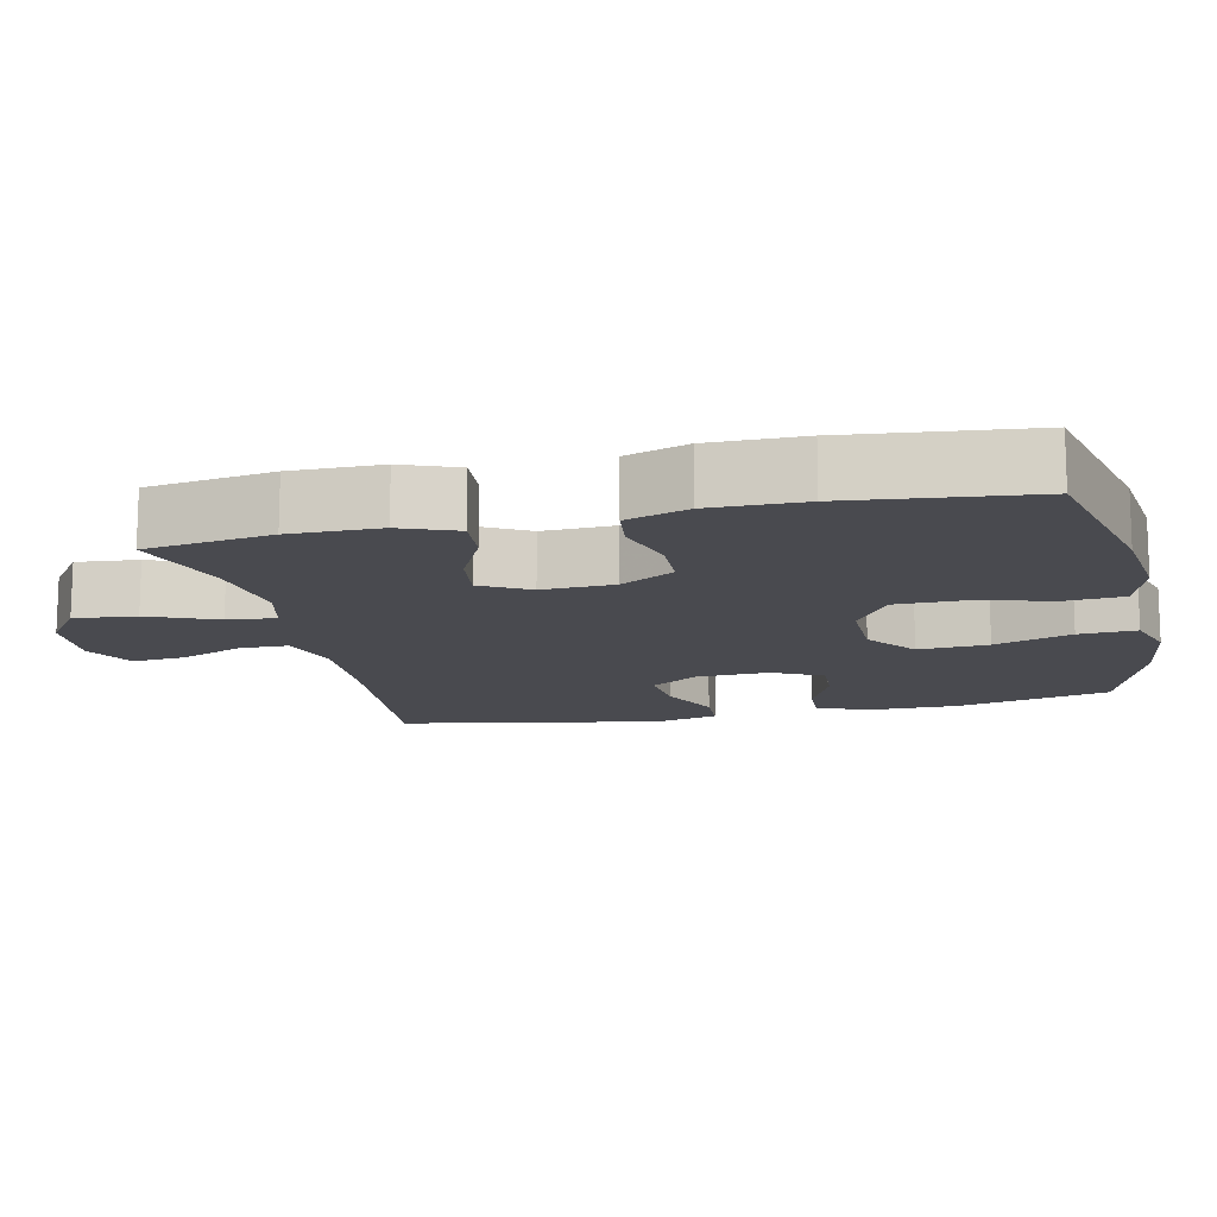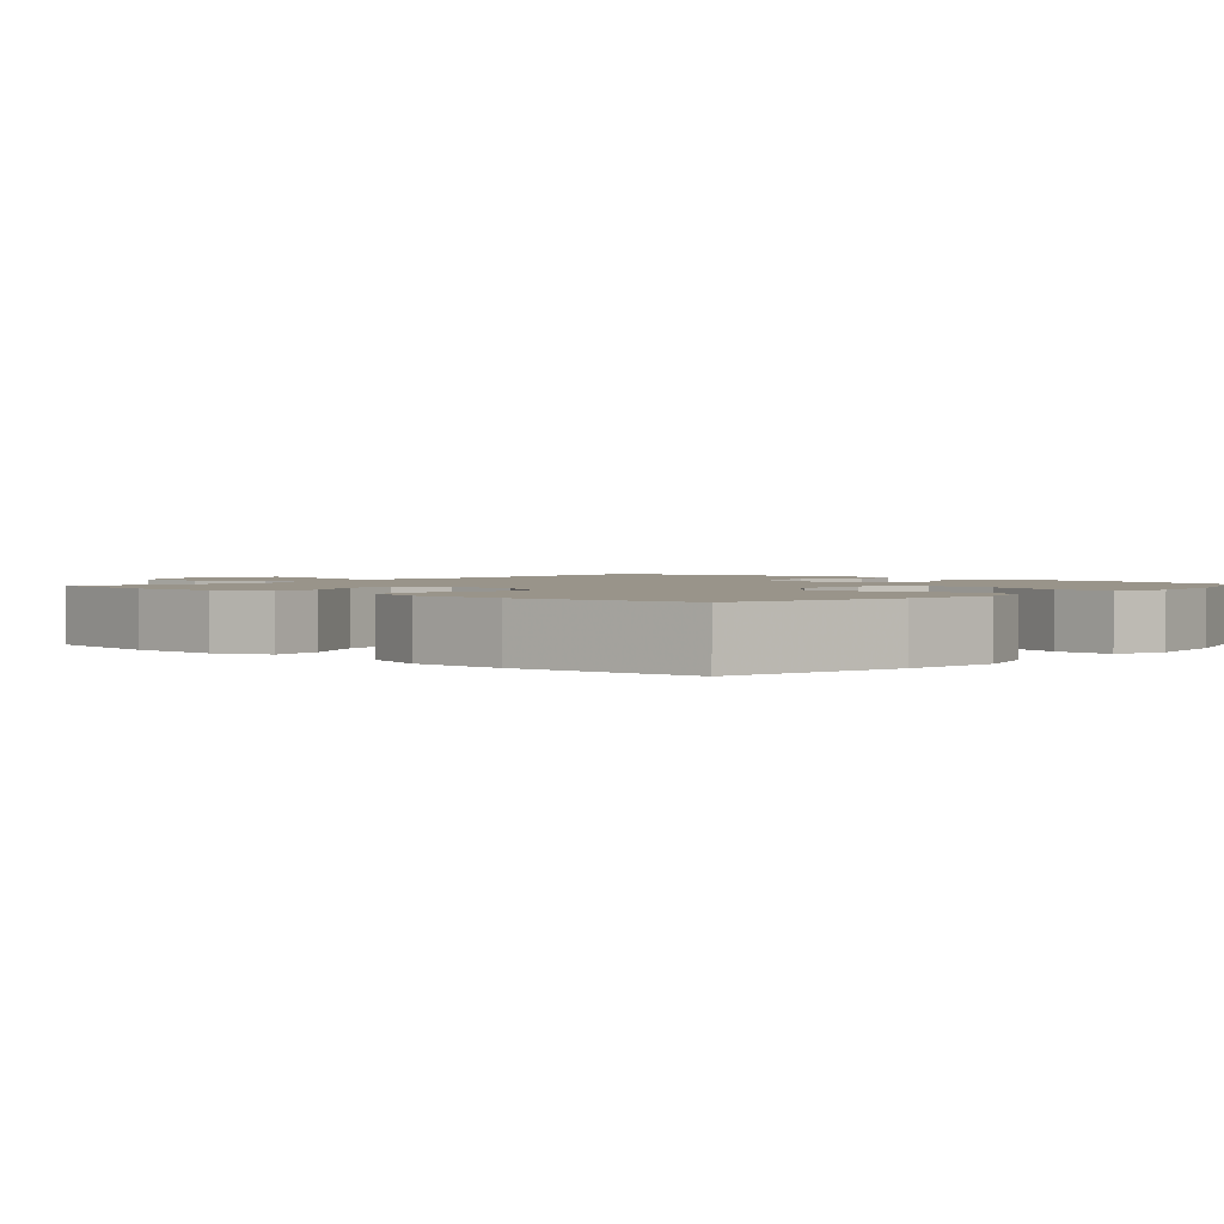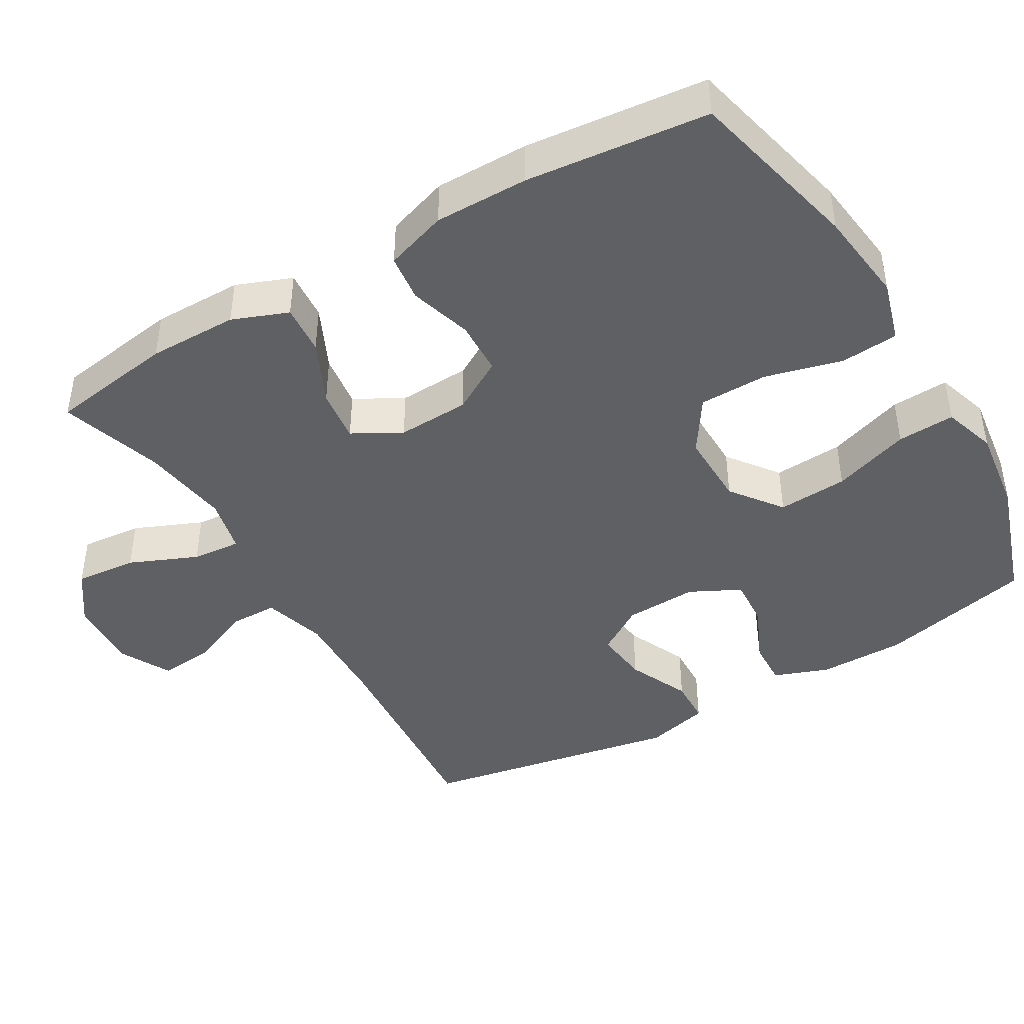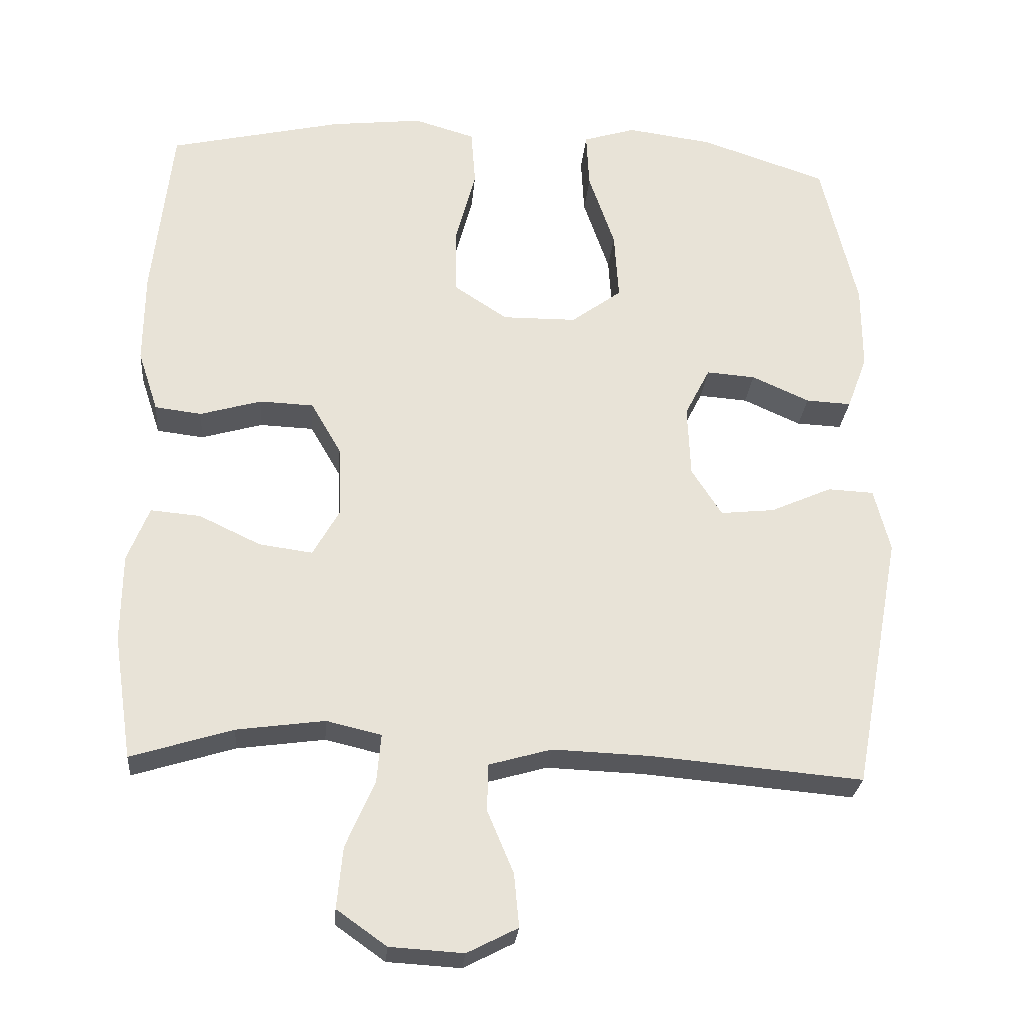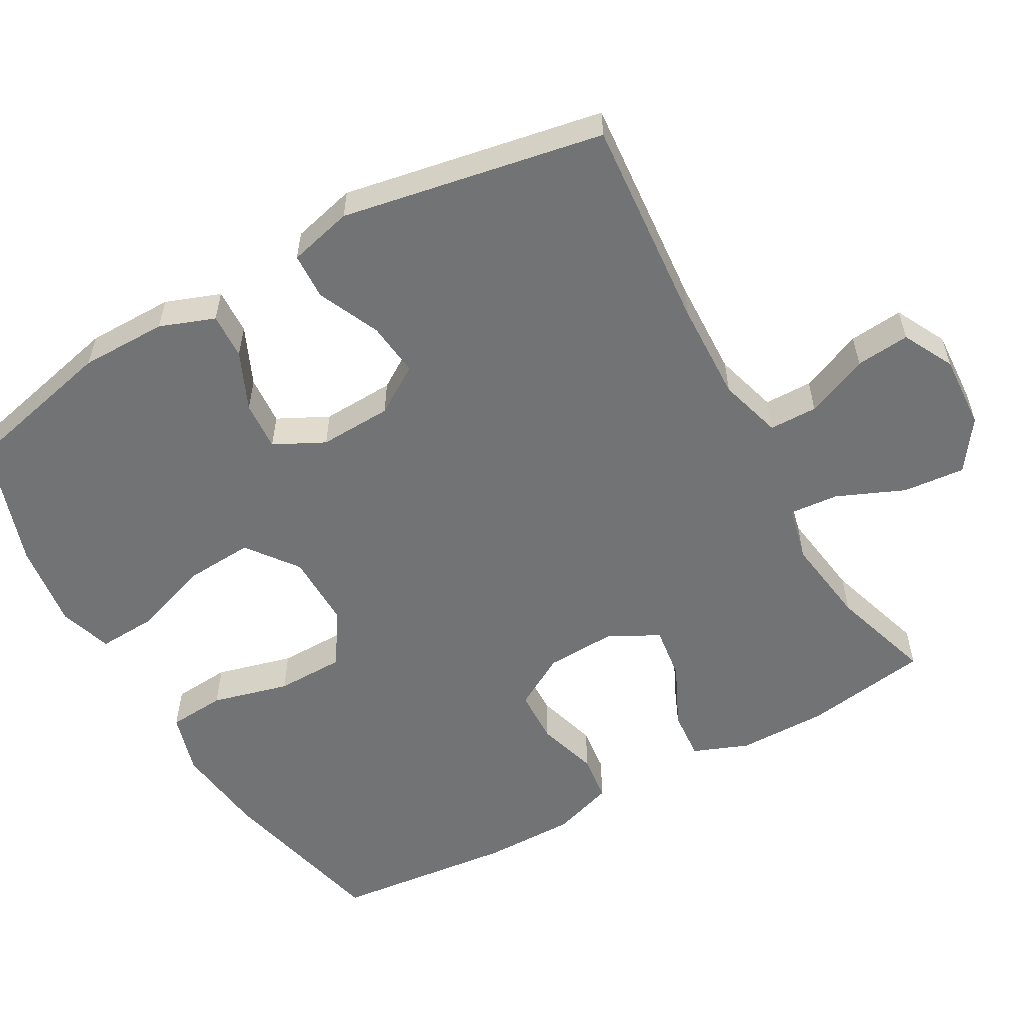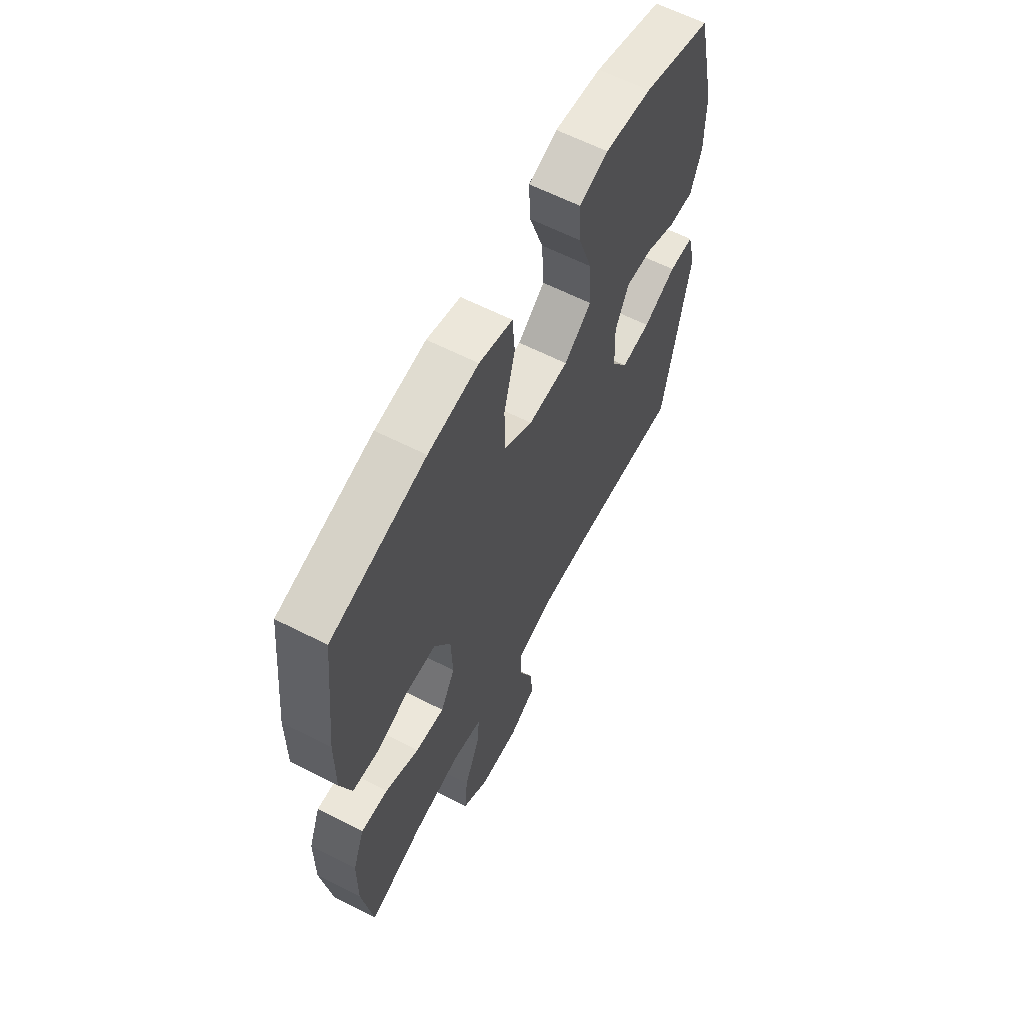
<metadata>
{"format":"obj","ext":"obj","renderer":"f3d","projection":"perspective","resolution":1024,"background":"white","views":[{"elev":-13.6,"azim":-77.3,"up":"+Y"},{"elev":1.9,"azim":-48.2,"up":"+Y"},{"elev":-43.3,"azim":-59.4,"up":"+Y"},{"elev":-27.1,"azim":-5.0,"up":"+Z"},{"elev":-55.9,"azim":119.5,"up":"+Y"},{"elev":62.4,"azim":-62.7,"up":"+Z"}]}
</metadata>
<code>
v 0.5 0.07 -0.5
v 0.207 0.07 -0.475
v 0.071 0.07 -0.47
v -0.016 0.07 -0.495
v -0.017 0.07 -0.561
v 0.019 0.07 -0.647
v 0.026 0.07 -0.721
v -0.044 0.07 -0.757
v -0.146 0.07 -0.751
v -0.215 0.07 -0.702
v -0.207 0.07 -0.617
v -0.167 0.07 -0.524
v -0.161 0.07 -0.457
v -0.237 0.07 -0.439
v -0.359 0.07 -0.456
v -0.5 0.07 -0.5
v -0.526 0.07 -0.328
v -0.525 0.07 -0.205
v -0.495 0.07 -0.129
v -0.426 0.07 -0.135
v -0.34 0.07 -0.176
v -0.266 0.07 -0.186
v -0.229 0.07 -0.12
v -0.233 0.07 -0.021
v -0.275 0.07 0.052
v -0.35 0.07 0.055
v -0.435 0.07 0.03
v -0.5 0.07 0.038
v -0.528 0.07 0.123
v -0.527 0.07 0.251
v -0.5 0.07 0.5
v -0.26 0.07 0.556
v -0.132 0.07 0.571
v -0.047 0.07 0.546
v -0.041 0.07 0.467
v -0.069 0.07 0.361
v -0.068 0.07 0.267
v 0.006 0.07 0.218
v 0.109 0.07 0.219
v 0.179 0.07 0.271
v 0.173 0.07 0.367
v 0.137 0.07 0.473
v 0.133 0.07 0.552
v 0.206 0.07 0.575
v 0.325 0.07 0.559
v 0.5 0.07 0.5
v 0.549 0.07 0.288
v 0.549 0.07 0.169
v 0.521 0.07 0.094
v 0.458 0.07 0.097
v 0.378 0.07 0.133
v 0.31 0.07 0.138
v 0.275 0.07 0.069
v 0.279 0.07 -0.031
v 0.321 0.07 -0.097
v 0.396 0.07 -0.089
v 0.481 0.07 -0.051
v 0.545 0.07 -0.054
v 0.567 0.07 -0.142
v 0.5 0 -0.5
v 0.207 0 -0.475
v 0.071 0 -0.47
v -0.016 0 -0.495
v -0.017 0 -0.561
v 0.019 0 -0.647
v 0.026 0 -0.721
v -0.044 0 -0.757
v -0.146 0 -0.751
v -0.215 0 -0.702
v -0.207 0 -0.617
v -0.167 0 -0.524
v -0.161 0 -0.457
v -0.237 0 -0.439
v -0.359 0 -0.456
v -0.5 0 -0.5
v -0.526 0 -0.328
v -0.525 0 -0.205
v -0.495 0 -0.129
v -0.426 0 -0.135
v -0.34 0 -0.176
v -0.266 0 -0.186
v -0.229 0 -0.12
v -0.233 0 -0.021
v -0.275 0 0.052
v -0.35 0 0.055
v -0.435 0 0.03
v -0.5 0 0.038
v -0.528 0 0.123
v -0.527 0 0.251
v -0.5 0 0.5
v -0.26 0 0.556
v -0.132 0 0.571
v -0.047 0 0.546
v -0.041 0 0.467
v -0.069 0 0.361
v -0.068 0 0.267
v 0.006 0 0.218
v 0.109 0 0.219
v 0.179 0 0.271
v 0.173 0 0.367
v 0.137 0 0.473
v 0.133 0 0.552
v 0.206 0 0.575
v 0.325 0 0.559
v 0.5 0 0.5
v 0.549 0 0.288
v 0.549 0 0.169
v 0.521 0 0.094
v 0.458 0 0.097
v 0.378 0 0.133
v 0.31 0 0.138
v 0.275 0 0.069
v 0.279 0 -0.031
v 0.321 0 -0.097
v 0.396 0 -0.089
v 0.481 0 -0.051
v 0.545 0 -0.054
v 0.567 0 -0.142
f 59 1 2
f 58 59 2
f 57 58 2
f 56 57 2
f 55 56 2 3
f 54 55 3 4
f 53 54 4
f 52 53 4
f 49 50 51
f 48 49 51
f 47 48 51
f 46 47 51
f 45 46 51
f 44 45 51
f 43 44 51
f 42 43 51
f 41 42 51
f 40 41 51 52
f 39 40 52 4
f 34 35 36
f 33 34 36
f 32 33 36
f 31 32 36
f 30 31 36
f 29 30 36
f 28 29 36
f 27 28 36
f 26 27 36
f 25 26 36 37
f 24 25 37 38
f 19 20 21
f 18 19 21
f 17 18 21
f 16 17 21
f 15 16 21
f 14 15 21 22
f 13 14 22 23
f 10 11 12
f 9 10 12
f 8 9 12
f 7 8 12
f 6 7 12
f 5 6 12
f 4 5 12 13
f 24 38 39
f 23 24 39
f 13 23 39
f 4 13 39
f 61 60 118
f 61 118 117
f 61 117 116
f 61 116 115
f 62 61 115 114
f 63 62 114 113
f 63 113 112
f 63 112 111
f 110 109 108
f 110 108 107
f 110 107 106
f 110 106 105
f 110 105 104
f 110 104 103
f 110 103 102
f 110 102 101
f 110 101 100
f 111 110 100 99
f 63 111 99 98
f 95 94 93
f 95 93 92
f 95 92 91
f 95 91 90
f 95 90 89
f 95 89 88
f 95 88 87
f 95 87 86
f 95 86 85
f 96 95 85 84
f 97 96 84 83
f 80 79 78
f 80 78 77
f 80 77 76
f 80 76 75
f 80 75 74
f 81 80 74 73
f 82 81 73 72
f 71 70 69
f 71 69 68
f 71 68 67
f 71 67 66
f 71 66 65
f 71 65 64
f 72 71 64 63
f 98 97 83
f 98 83 82
f 98 82 72
f 98 72 63
f 1 60 61 2
f 2 61 62 3
f 3 62 63 4
f 4 63 64 5
f 5 64 65 6
f 6 65 66 7
f 7 66 67 8
f 8 67 68 9
f 9 68 69 10
f 10 69 70 11
f 11 70 71 12
f 12 71 72 13
f 13 72 73 14
f 14 73 74 15
f 15 74 75 16
f 16 75 76 17
f 17 76 77 18
f 18 77 78 19
f 19 78 79 20
f 20 79 80 21
f 21 80 81 22
f 22 81 82 23
f 23 82 83 24
f 24 83 84 25
f 25 84 85 26
f 26 85 86 27
f 27 86 87 28
f 28 87 88 29
f 29 88 89 30
f 30 89 90 31
f 31 90 91 32
f 32 91 92 33
f 33 92 93 34
f 34 93 94 35
f 35 94 95 36
f 36 95 96 37
f 37 96 97 38
f 38 97 98 39
f 39 98 99 40
f 40 99 100 41
f 41 100 101 42
f 42 101 102 43
f 43 102 103 44
f 44 103 104 45
f 45 104 105 46
f 46 105 106 47
f 47 106 107 48
f 48 107 108 49
f 49 108 109 50
f 50 109 110 51
f 51 110 111 52
f 52 111 112 53
f 53 112 113 54
f 54 113 114 55
f 55 114 115 56
f 56 115 116 57
f 57 116 117 58
f 58 117 118 59
f 59 118 60 1

</code>
